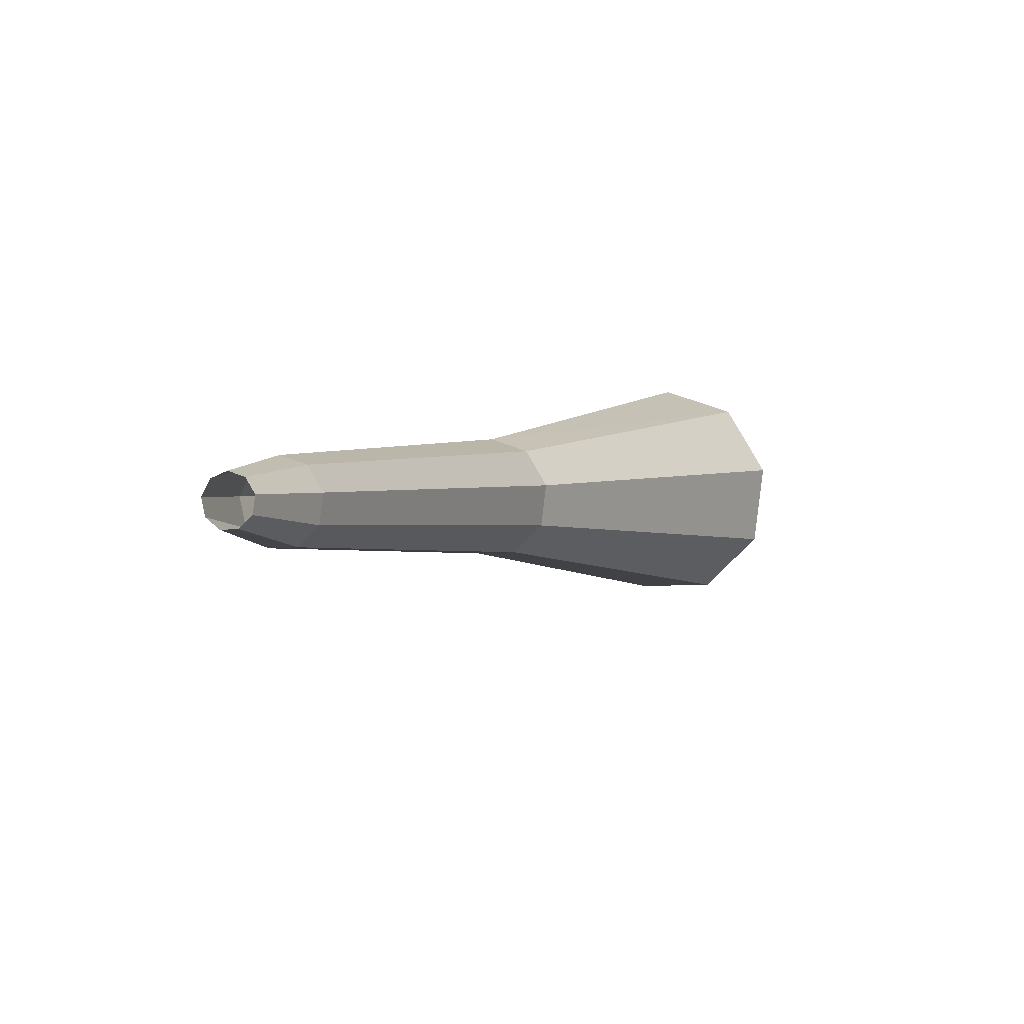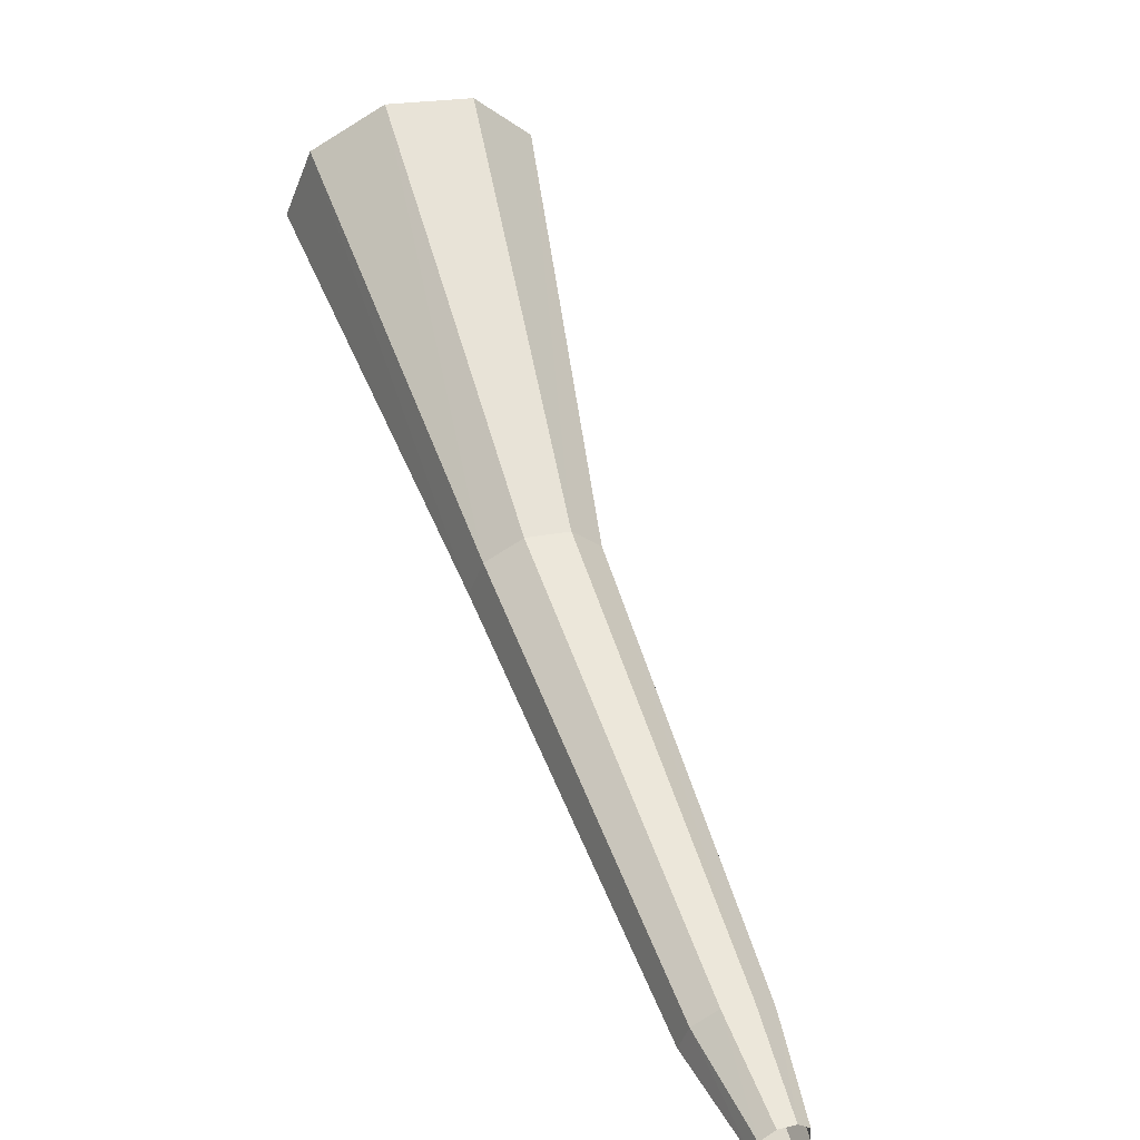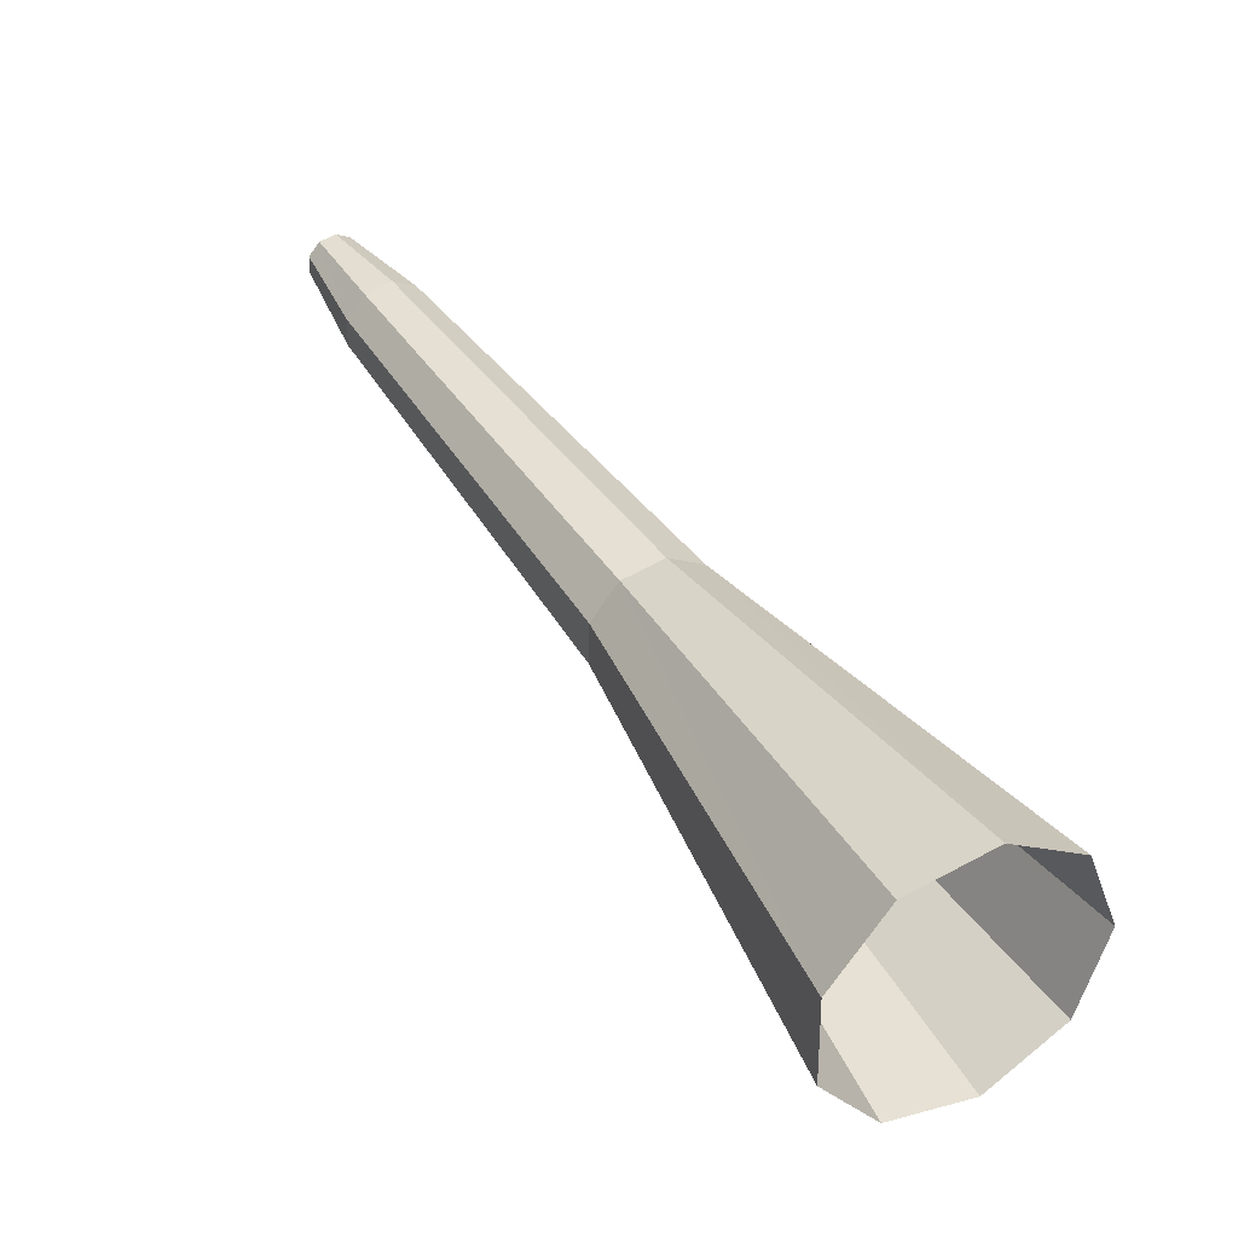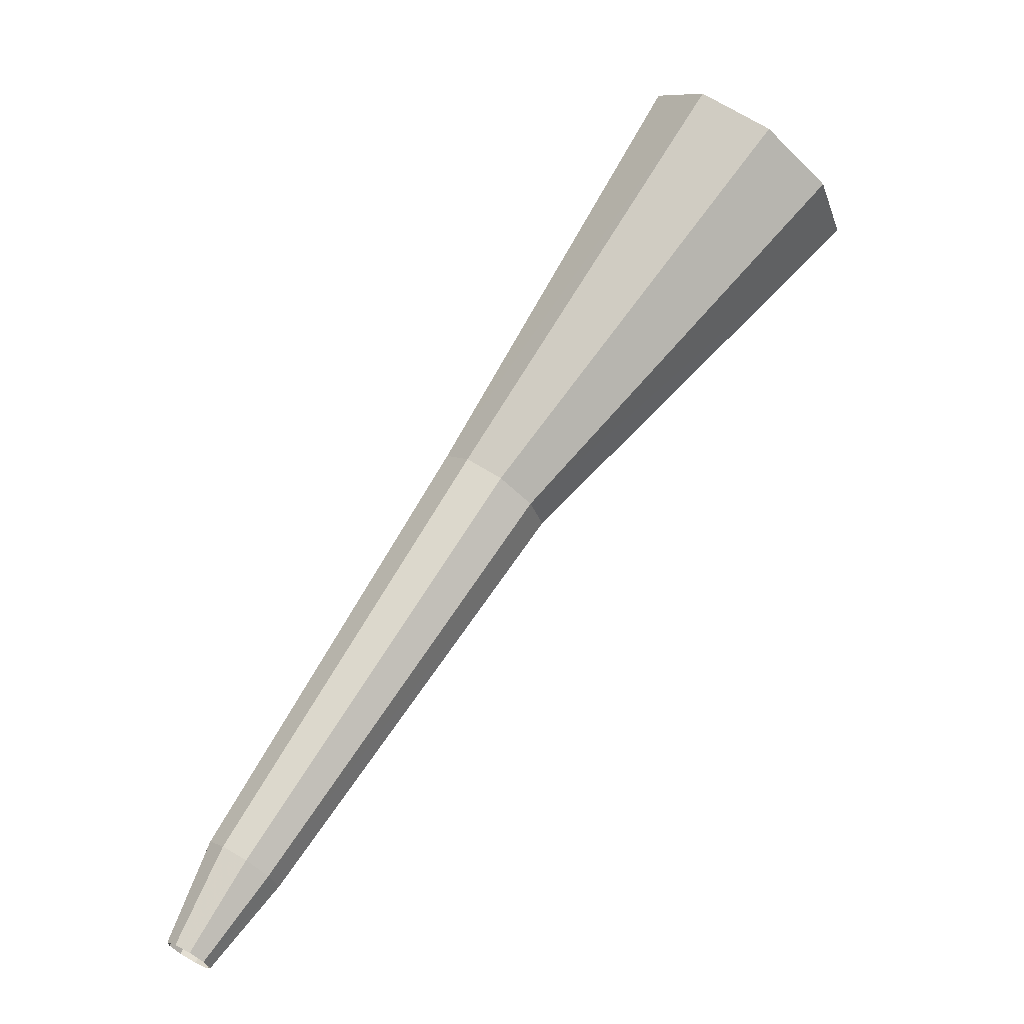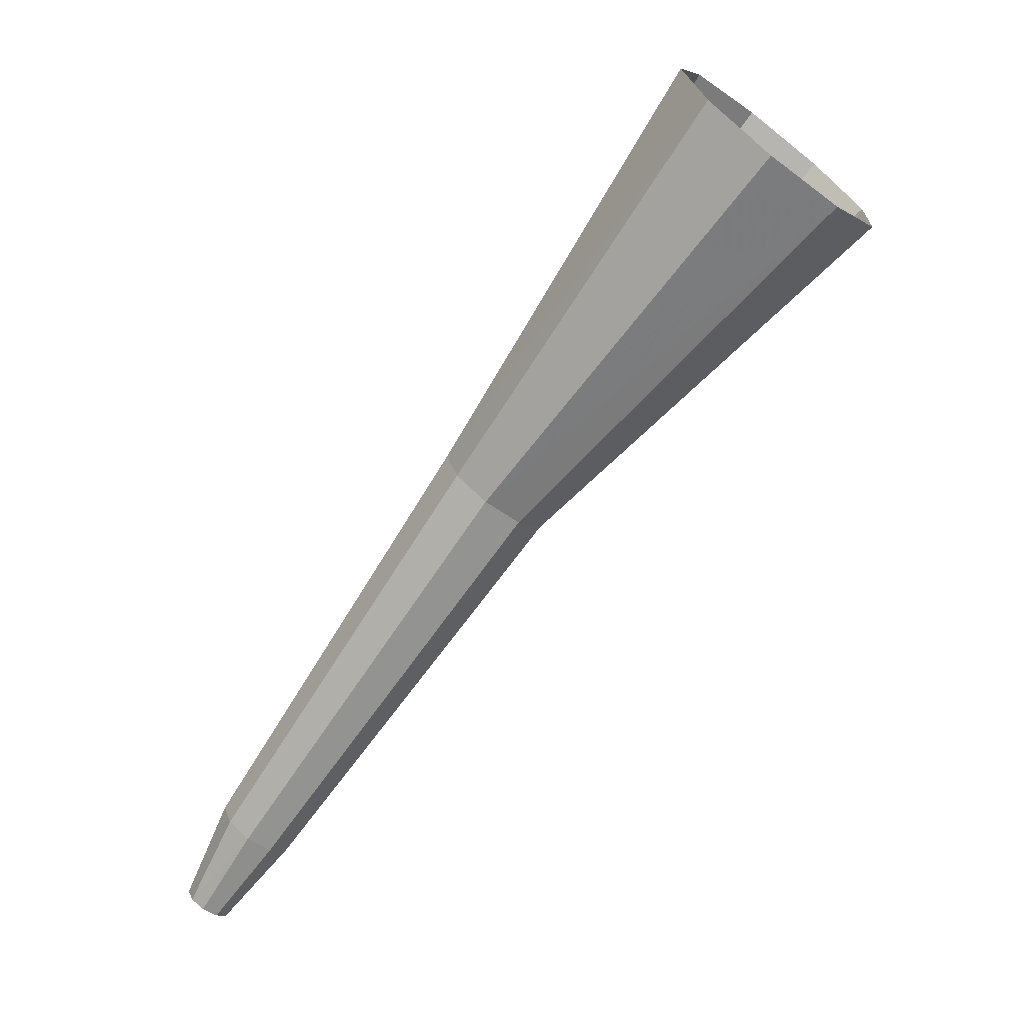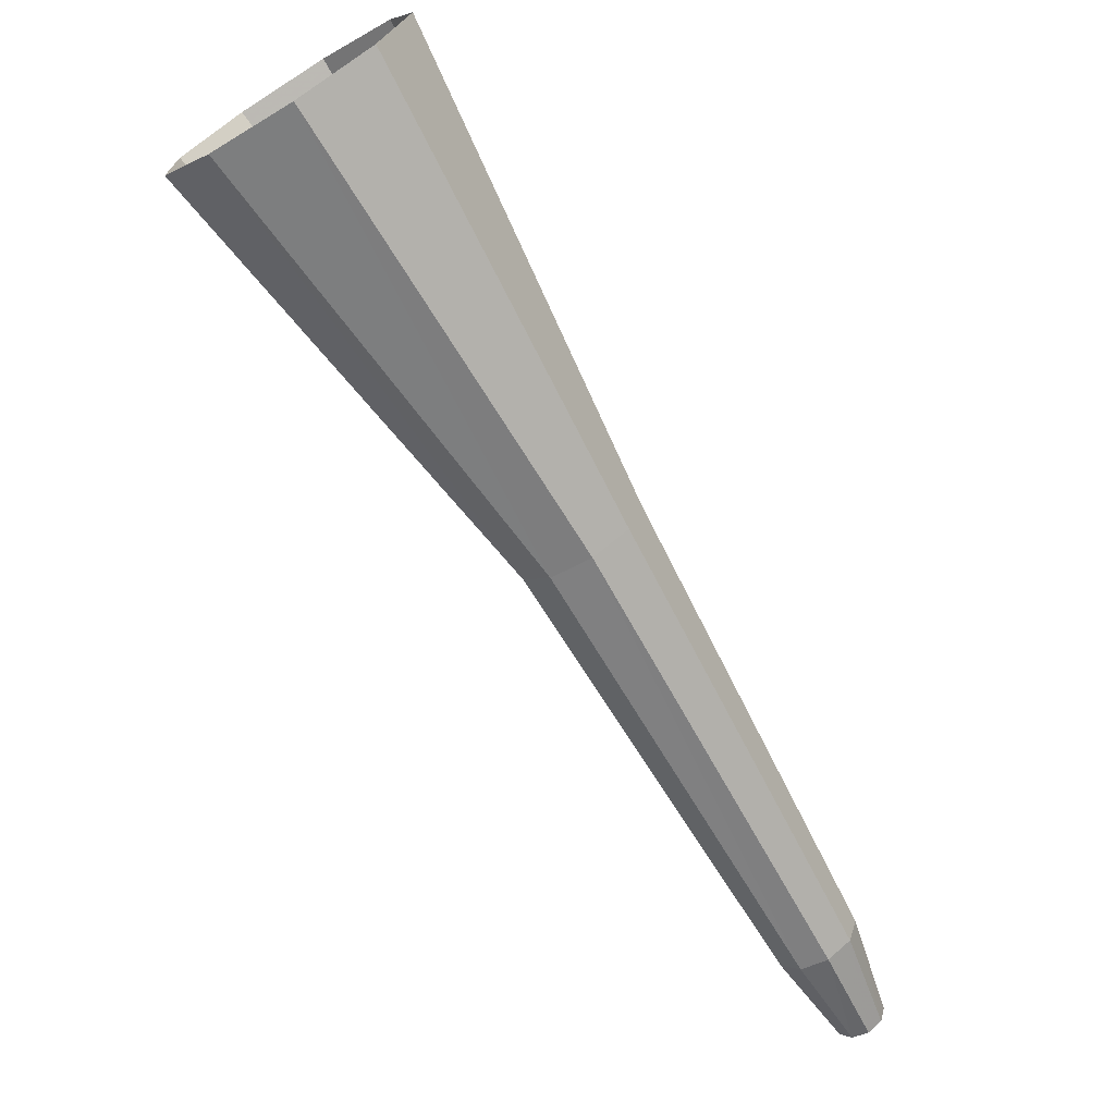
<metadata>
{"format":"obj","ext":"obj","renderer":"f3d","projection":"perspective","resolution":1024,"background":"white","views":[{"elev":-62.4,"azim":-41.0,"up":"+Y"},{"elev":55.6,"azim":-53.1,"up":"+Z"},{"elev":38.8,"azim":114.9,"up":"+Z"},{"elev":-5.8,"azim":-14.9,"up":"+Y"},{"elev":18.9,"azim":1.1,"up":"+Y"},{"elev":-70.6,"azim":174.3,"up":"+Z"}]}
</metadata>
<code>
g tube1
v 127 141.6 112.1
v 127.3 141.4 111.3
v 127.9 140.9 110.9
v 128.5 140.4 111.1
v 128.9 140.1 111.7
v 128.9 140.1 112.6
v 128.5 140.4 113.2
v 127.8 140.9 113.4
v 127.2 141.4 112.9
v 127 141.6 112.1
v 124.7 137.5 112.1
v 124.8 137.4 111.6
v 125.1 137.2 111.4
v 125.4 136.9 111.5
v 125.6 136.8 111.8
v 125.7 136.8 112.3
v 125.4 136.9 112.6
v 125.1 137.2 112.7
v 124.8 137.4 112.5
v 124.7 137.5 112.1
v 122.2 133.5 112.3
v 122.3 133.4 112.1
v 122.5 133.3 111.9
v 122.7 133.1 112
v 122.9 133 112.2
v 122.9 133.1 112.5
v 122.7 133.2 112.7
v 122.5 133.3 112.7
v 122.3 133.5 112.6
v 122.2 133.5 112.3
v 121.8 132.5 112.5
v 121.8 132.5 112.3
v 121.9 132.4 112.2
v 122.1 132.3 112.2
v 122.2 132.3 112.4
v 122.2 132.3 112.5
v 122.1 132.3 112.7
v 122 132.4 112.7
v 121.8 132.5 112.6
v 121.8 132.5 112.5
f 1 2 12
f 12 11 1
f 2 3 13
f 13 12 2
f 3 4 14
f 14 13 3
f 4 5 15
f 15 14 4
f 5 6 16
f 16 15 5
f 6 7 17
f 17 16 6
f 7 8 18
f 18 17 7
f 8 9 19
f 19 18 8
f 9 10 20
f 20 19 9
f 11 12 22
f 22 21 11
f 12 13 23
f 23 22 12
f 13 14 24
f 24 23 13
f 14 15 25
f 25 24 14
f 15 16 26
f 26 25 15
f 16 17 27
f 27 26 16
f 17 18 28
f 28 27 17
f 18 19 29
f 29 28 18
f 19 20 30
f 30 29 19
f 21 22 32
f 32 31 21
f 22 23 33
f 33 32 22
f 23 24 34
f 34 33 23
f 24 25 35
f 35 34 24
f 25 26 36
f 36 35 25
f 26 27 37
f 37 36 26
f 27 28 38
f 38 37 27
f 28 29 39
f 39 38 28
f 29 30 40
f 40 39 29

</code>
